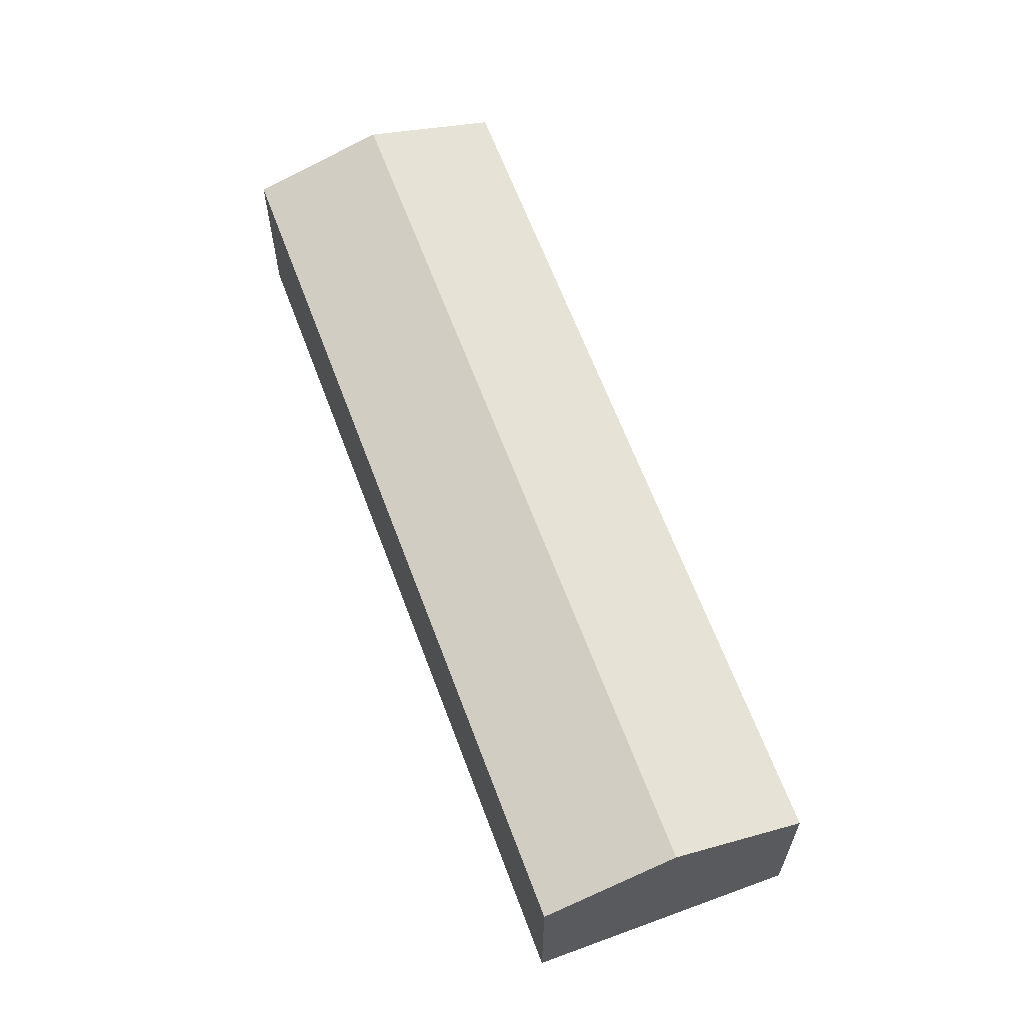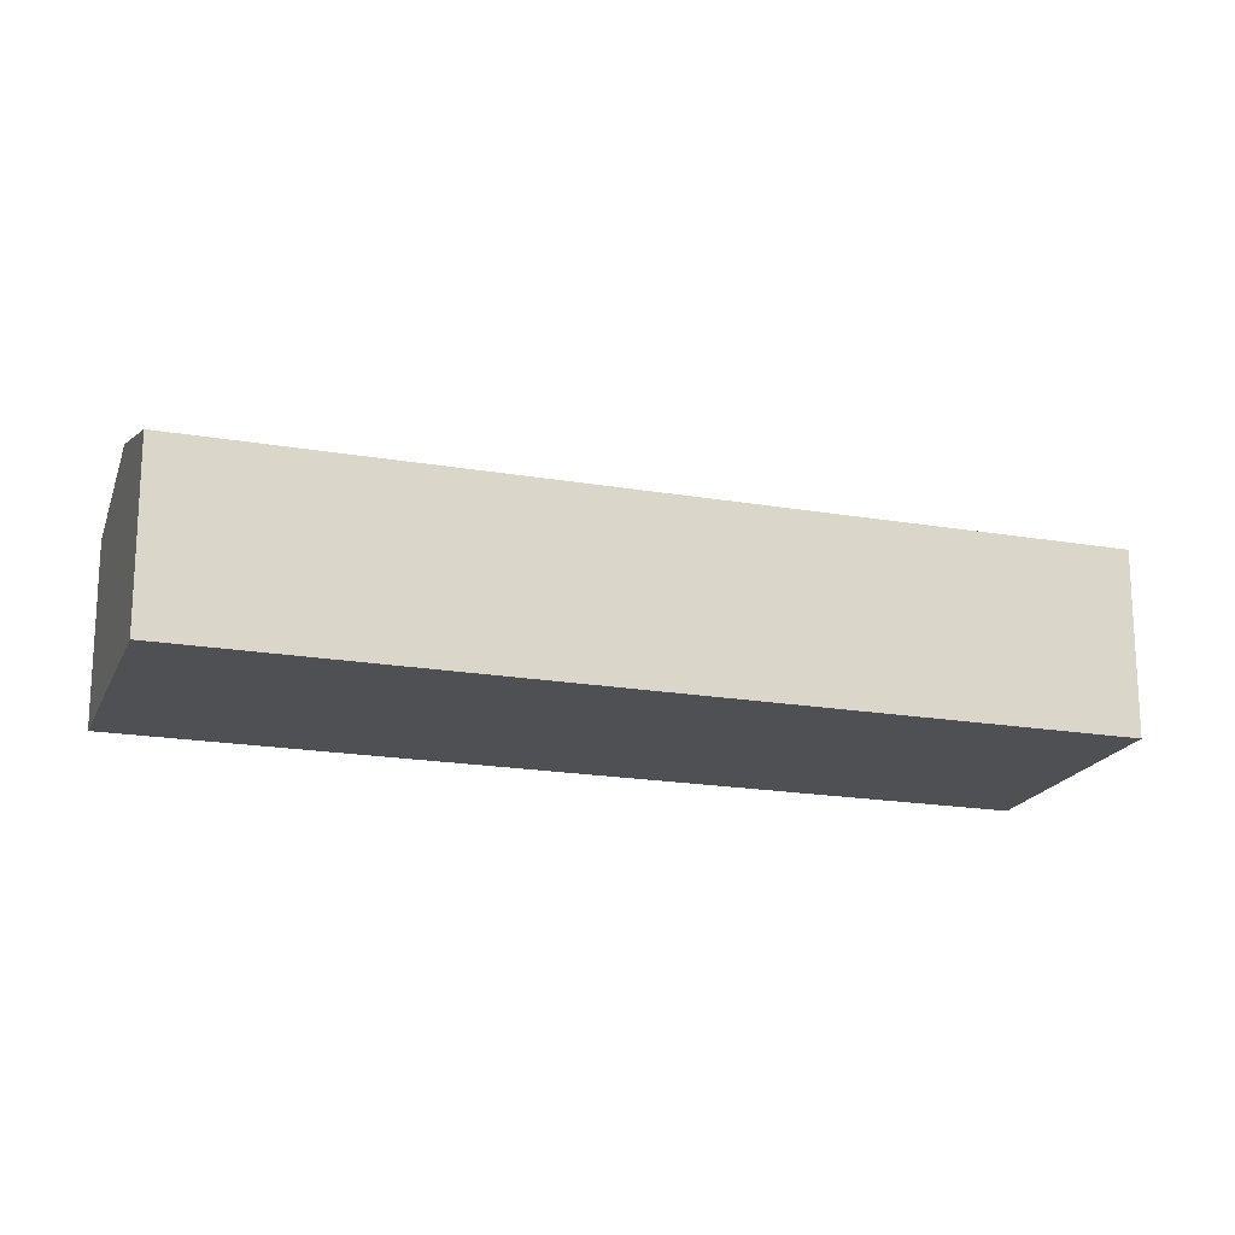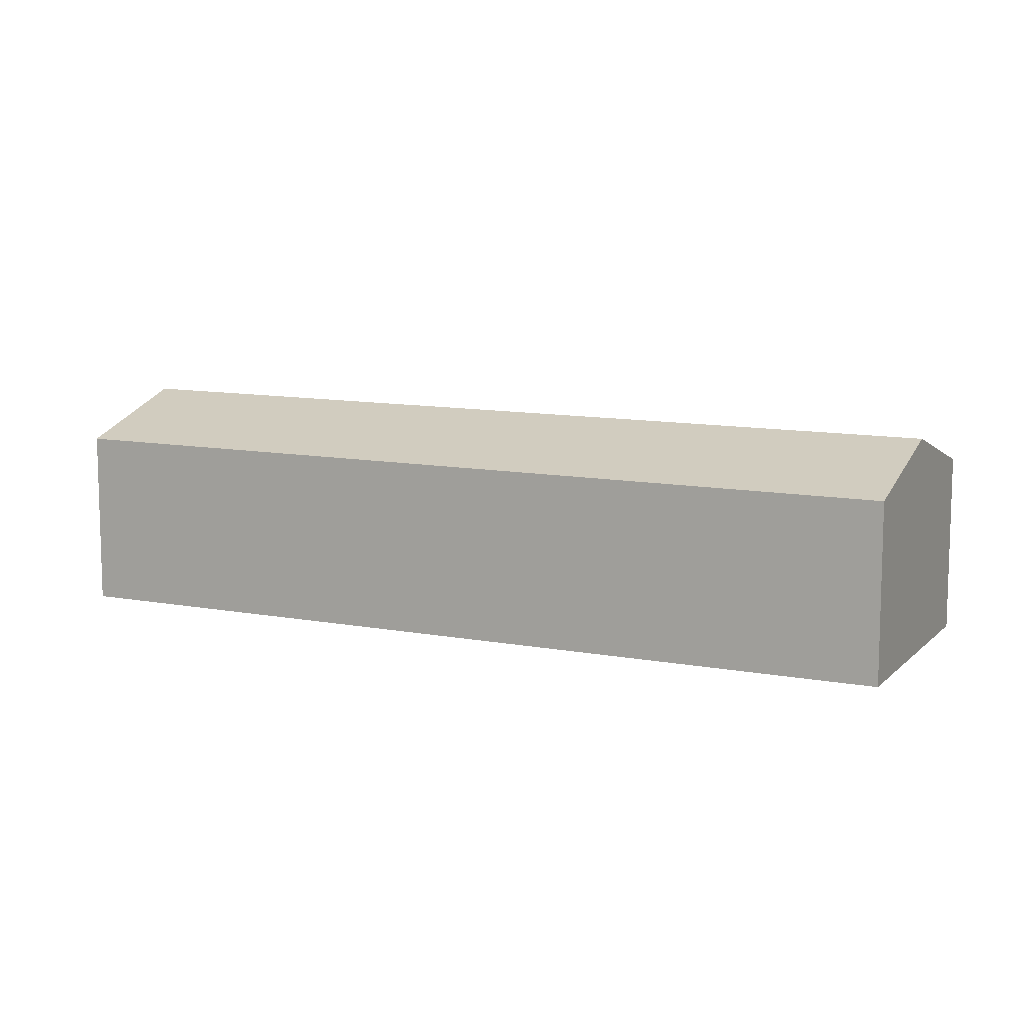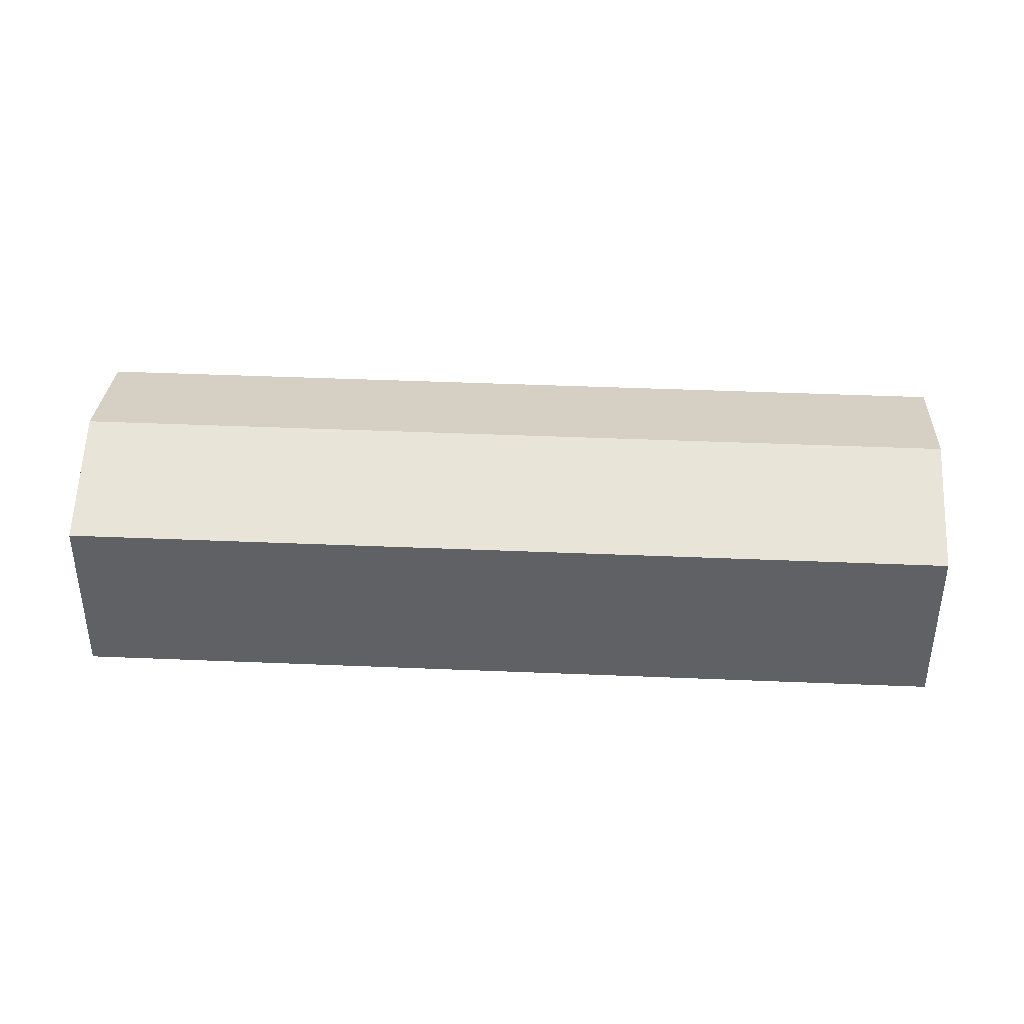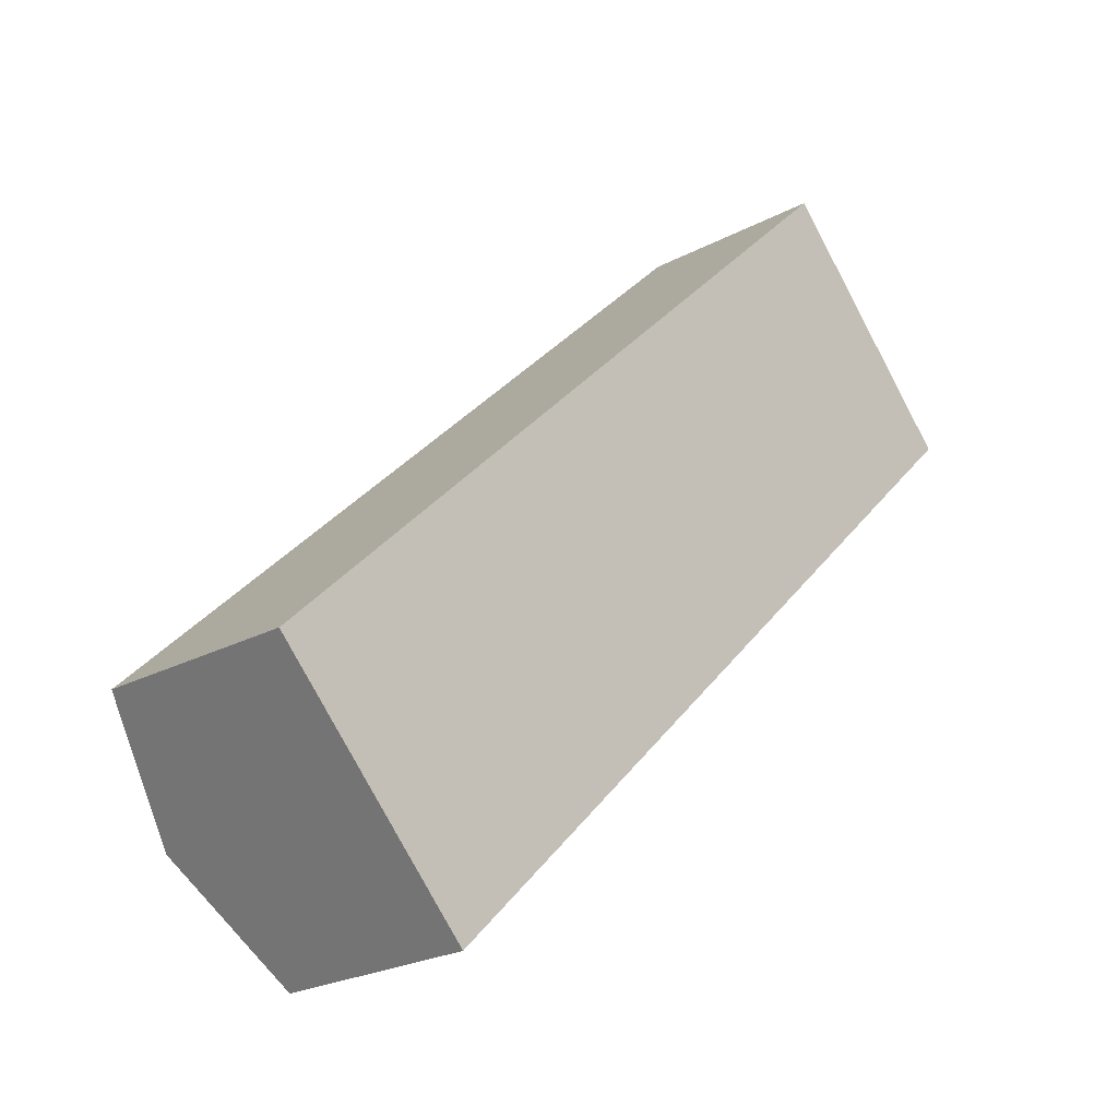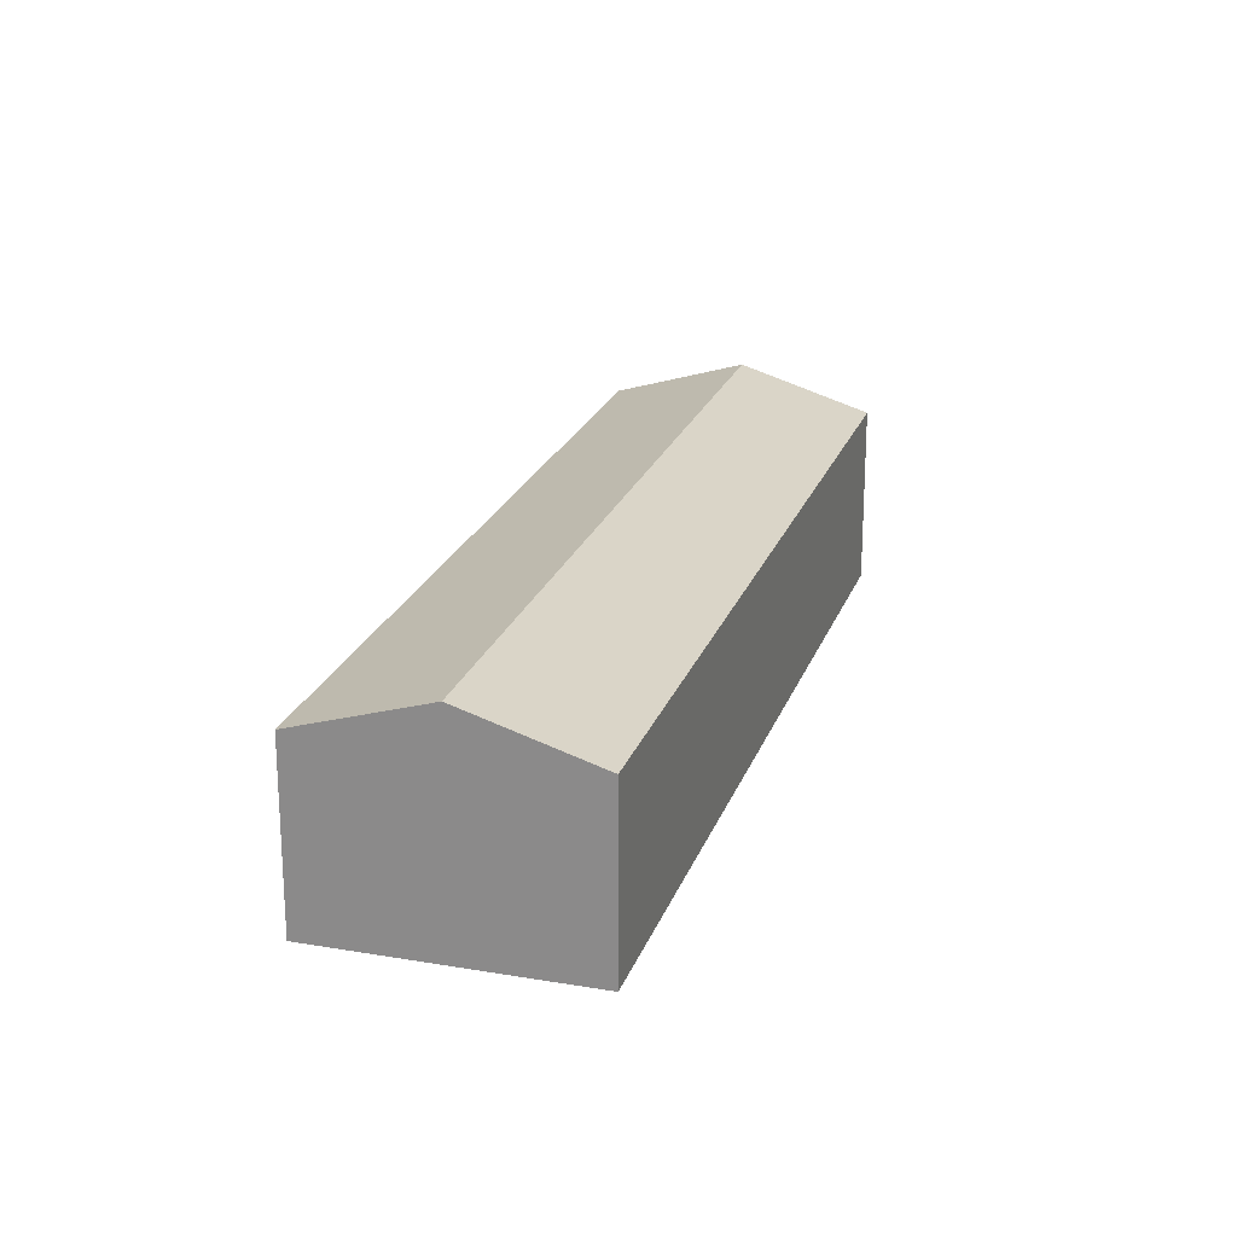
<metadata>
{"format":"obj","ext":"obj","renderer":"f3d","projection":"perspective","resolution":1024,"background":"white","views":[{"elev":64.0,"azim":25.0,"up":"+Y"},{"elev":-19.0,"azim":117.3,"up":"+Y"},{"elev":10.8,"azim":-19.3,"up":"+Y"},{"elev":42.7,"azim":138.3,"up":"+Y"},{"elev":-23.7,"azim":-48.2,"up":"+Z"},{"elev":22.2,"azim":62.1,"up":"+Y"}]}
</metadata>
<code>
v  2.659 6.231 -2.699
v  23.39 5.09 12.4
v  5.317 5.09 -5.398
v  20.73 6.231 15.1
v  18.07 5.09 17.8
v  0 5.09 3.117e-16
v  5.317 3.305e-16 -5.398
v  2.659 1.653e-16 -2.699
v  0 0 0
v  18.07 -1.09e-15 17.8
v  20.73 -9.245e-16 15.1
v  23.39 -7.592e-16 12.4
g defaultobject
f 1 2 3
f 2 1 4
f 5 1 6
f 1 5 4
f 7 1 3
f 1 7 6
f 6 7 8
f 6 8 9
f 9 5 6
f 5 9 10
f 10 4 5
f 4 10 2
f 2 10 11
f 2 11 12
f 12 3 2
f 3 12 7
f 8 10 9
f 10 8 7
f 10 7 11
f 11 7 12

</code>
